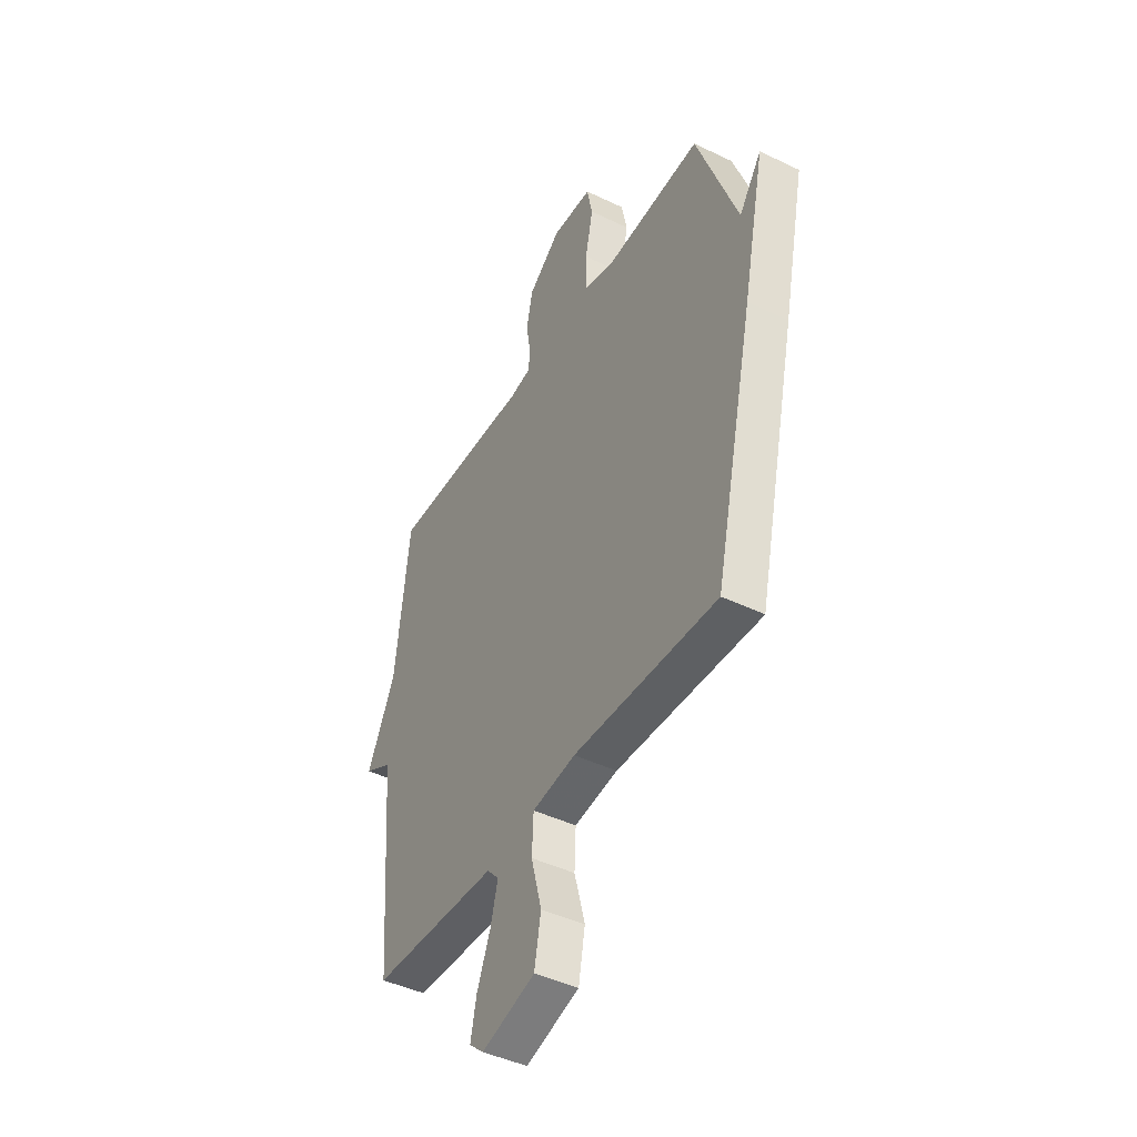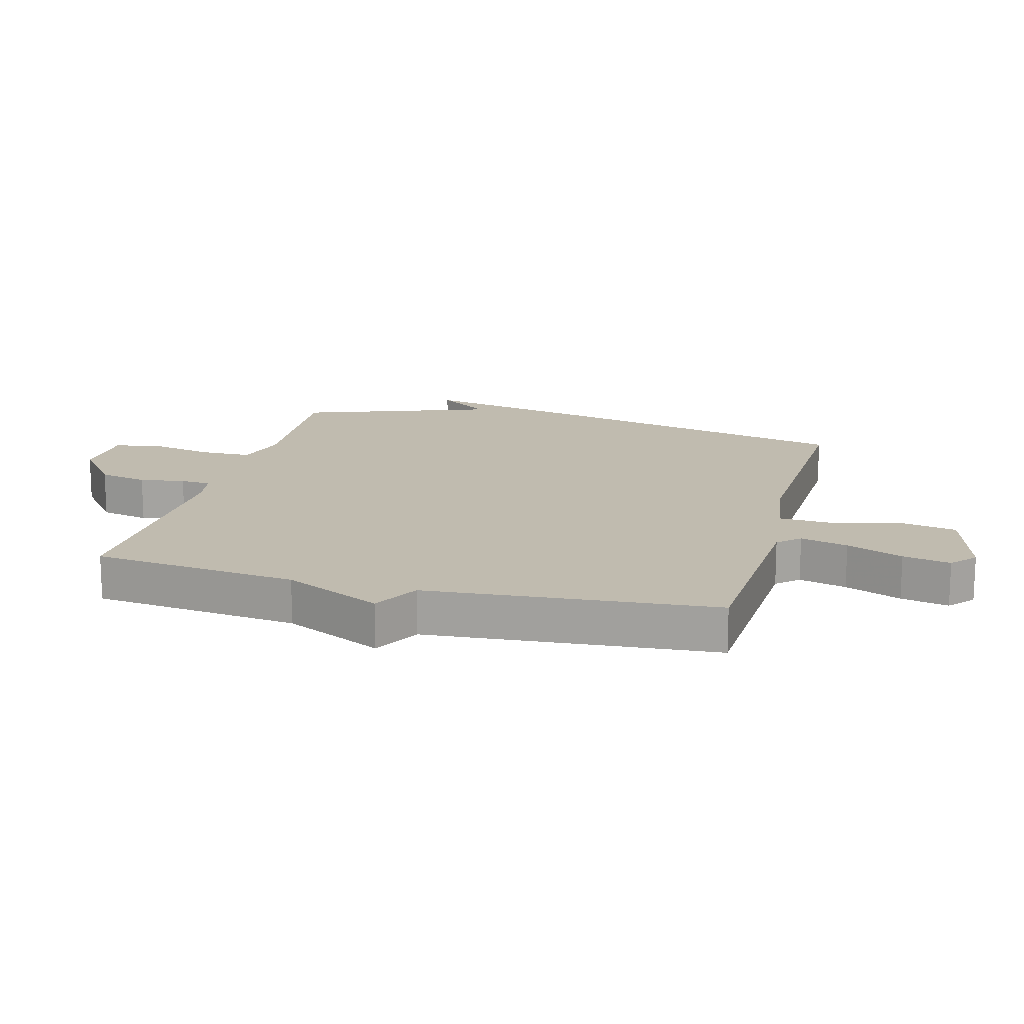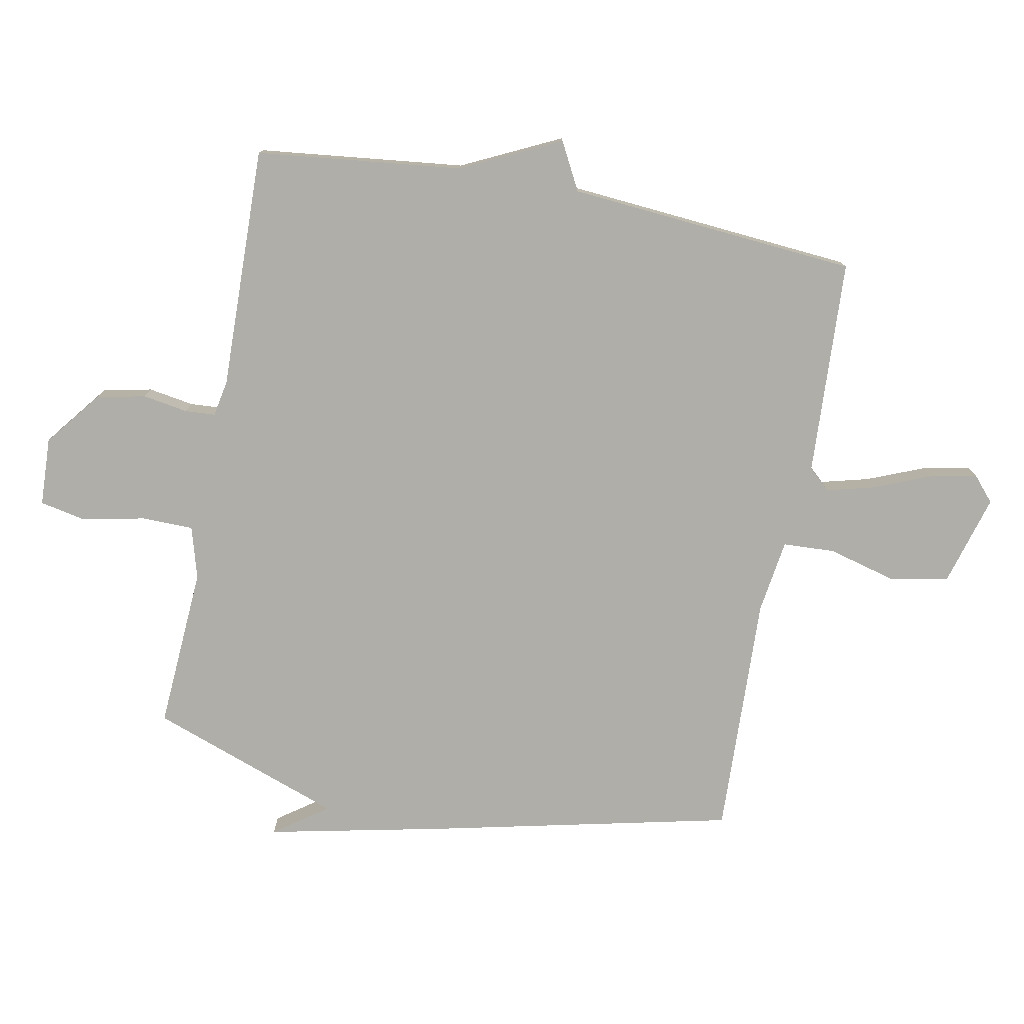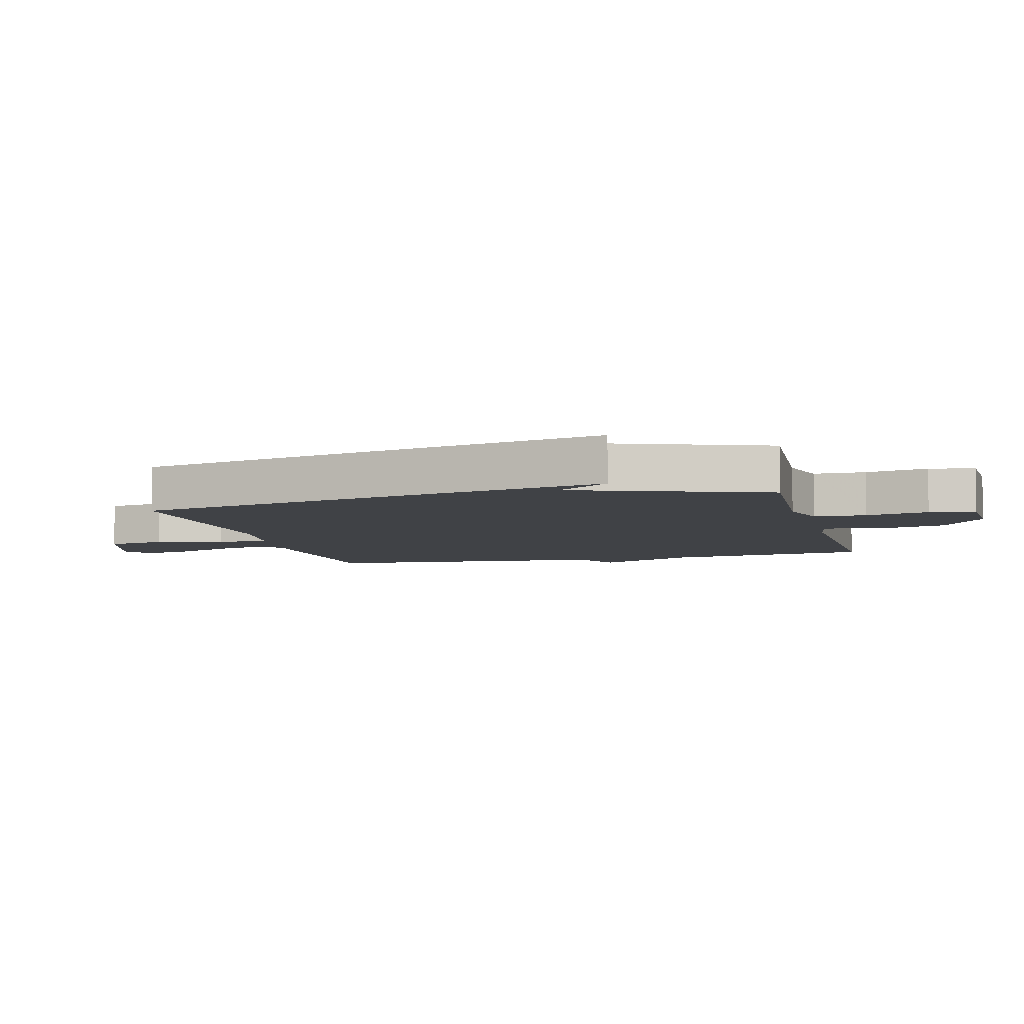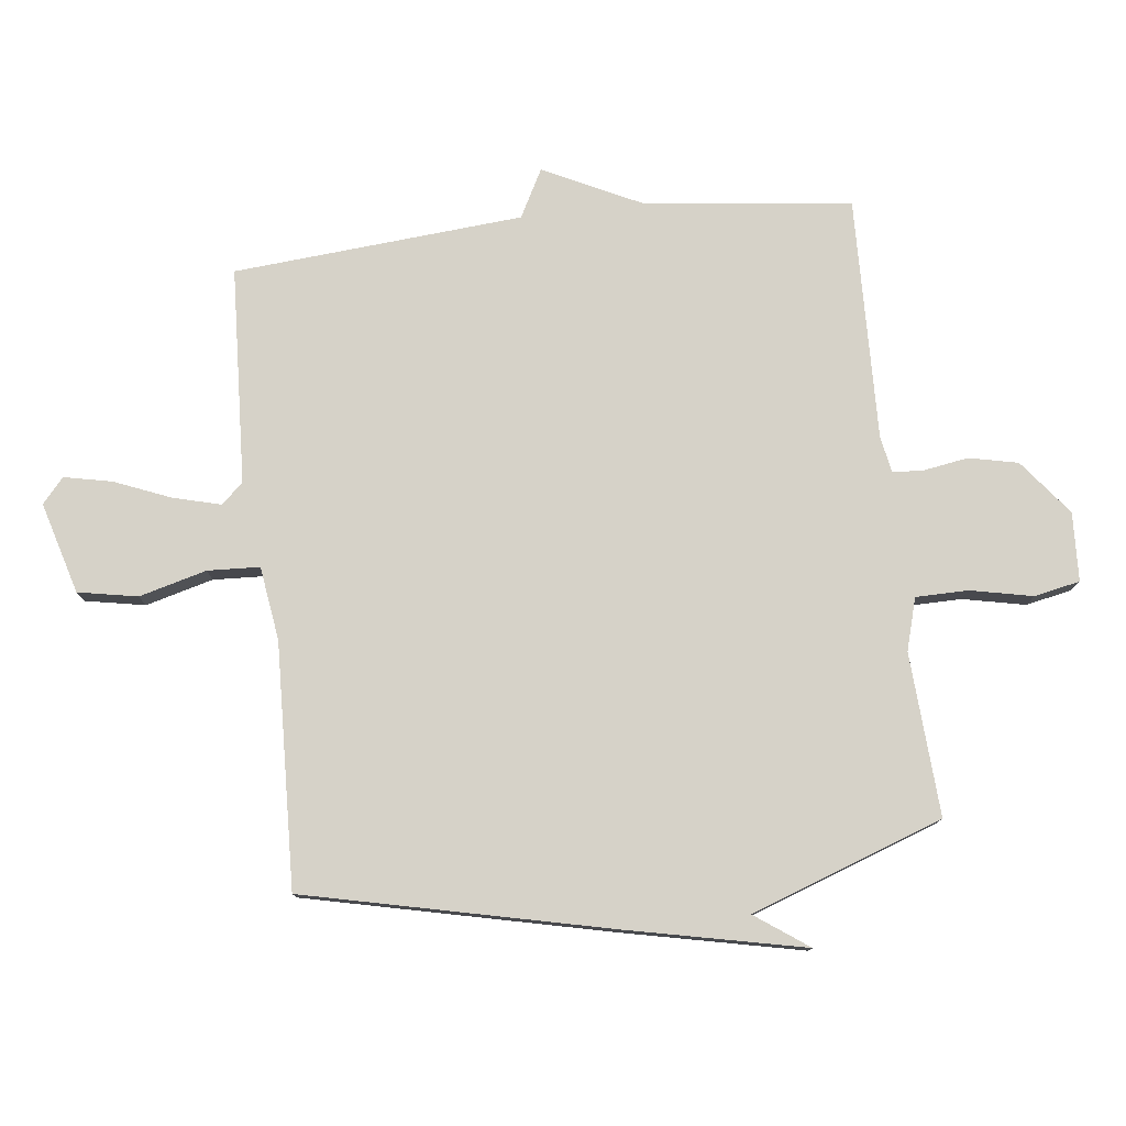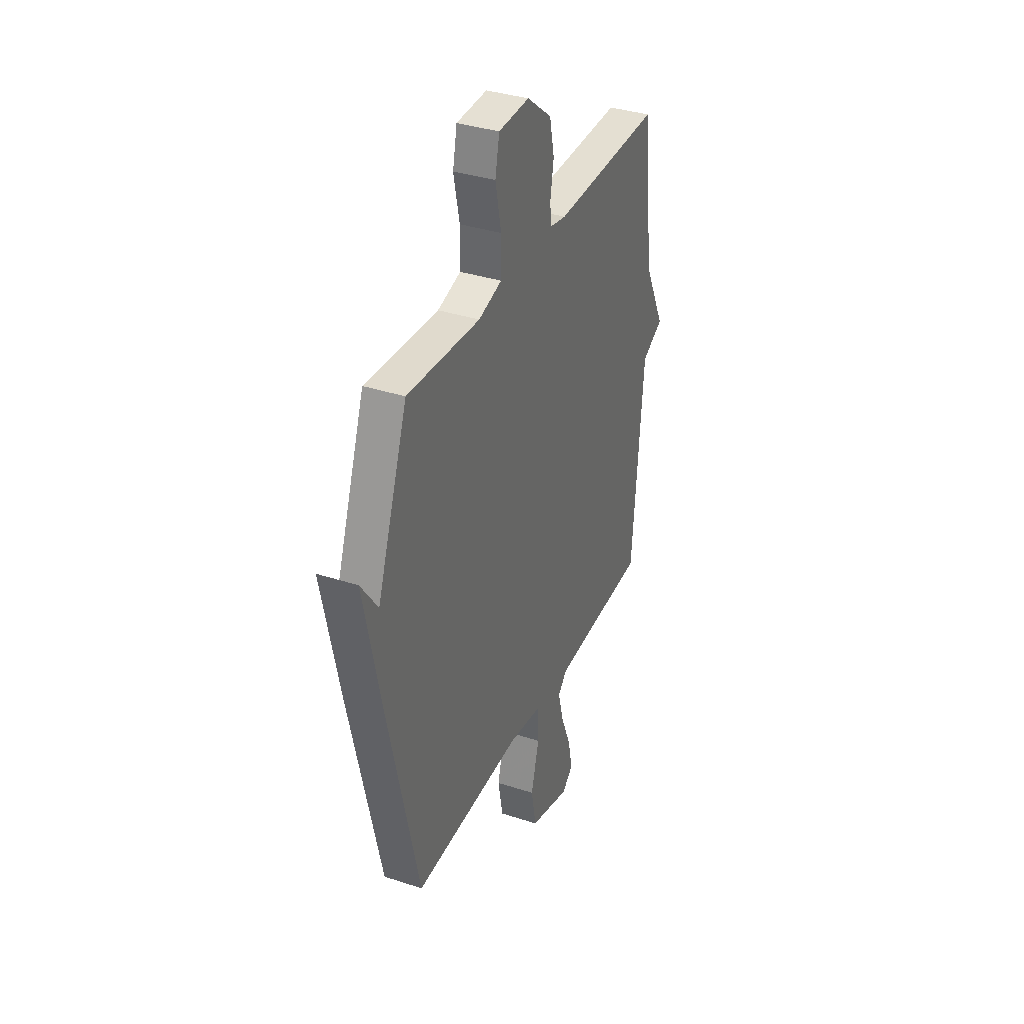
<metadata>
{"format":"obj","ext":"obj","renderer":"f3d","projection":"perspective","resolution":1024,"background":"white","views":[{"elev":-44.3,"azim":-119.4,"up":"+Z"},{"elev":16.0,"azim":104.9,"up":"+Y"},{"elev":-77.5,"azim":79.1,"up":"+Y"},{"elev":-6.2,"azim":-75.6,"up":"+Y"},{"elev":77.9,"azim":-96.6,"up":"+Y"},{"elev":35.9,"azim":-66.7,"up":"+Z"}]}
</metadata>
<code>
v -0.5 0.07 -0.5
v -0.611 0.07 -0.01
v -0.672 0.07 0.276
v -0.611 0.07 0.19
v -0.5 0.07 0.5
v -0.237 0.07 0.484
v -0.153 0.07 0.508
v -0.152 0.07 0.592
v -0.173 0.07 0.693
v -0.158 0.07 0.767
v -0.047 0.07 0.772
v 0.042 0.07 0.702
v 0.059 0.07 0.623
v 0.047 0.07 0.55
v 0.05 0.07 0.501
v 0.109 0.07 0.49
v 0.5 0.07 0.5
v 0.538 0.07 0.167
v 0.615 0.07 0.008
v 0.538 0.07 -0.033
v 0.5 0.07 -0.5
v 0.151 0.07 -0.518
v 0.119 0.07 -0.553
v 0.139 0.07 -0.63
v 0.176 0.07 -0.721
v 0.192 0.07 -0.798
v 0.152 0.07 -0.833
v 0.005 0.07 -0.791
v -0.013 0.07 -0.695
v 0.016 0.07 -0.586
v 0.012 0.07 -0.502
v -0.107 0.07 -0.485
v -0.5 0 -0.5
v -0.611 0 -0.01
v -0.672 0 0.276
v -0.611 0 0.19
v -0.5 0 0.5
v -0.237 0 0.484
v -0.153 0 0.508
v -0.152 0 0.592
v -0.173 0 0.693
v -0.158 0 0.767
v -0.047 0 0.772
v 0.042 0 0.702
v 0.059 0 0.623
v 0.047 0 0.55
v 0.05 0 0.501
v 0.109 0 0.49
v 0.5 0 0.5
v 0.538 0 0.167
v 0.615 0 0.008
v 0.538 0 -0.033
v 0.5 0 -0.5
v 0.151 0 -0.518
v 0.119 0 -0.553
v 0.139 0 -0.63
v 0.176 0 -0.721
v 0.192 0 -0.798
v 0.152 0 -0.833
v 0.005 0 -0.791
v -0.013 0 -0.695
v 0.016 0 -0.586
v 0.012 0 -0.502
v -0.107 0 -0.485
f 28 29 30
f 27 28 30
f 26 27 30
f 25 26 30
f 24 25 30
f 23 24 30 31
f 22 23 31
f 22 31 32
f 21 22 32
f 20 21 32
f 18 19 20
f 32 1 2
f 20 32 2
f 18 20 2
f 17 18 2
f 16 17 2
f 12 13 14
f 11 12 14
f 10 11 14
f 9 10 14
f 8 9 14
f 7 8 14 15
f 15 16 2
f 7 15 2
f 6 7 2
f 2 3 4
f 2 4 5 6
f 62 61 60
f 62 60 59
f 62 59 58
f 62 58 57
f 62 57 56
f 63 62 56 55
f 63 55 54
f 64 63 54
f 64 54 53
f 64 53 52
f 52 51 50
f 34 33 64
f 34 64 52
f 34 52 50
f 34 50 49
f 34 49 48
f 46 45 44
f 46 44 43
f 46 43 42
f 46 42 41
f 46 41 40
f 47 46 40 39
f 34 48 47
f 34 47 39
f 34 39 38
f 36 35 34
f 38 37 36 34
f 1 33 34 2
f 2 34 35 3
f 3 35 36 4
f 4 36 37 5
f 5 37 38 6
f 6 38 39 7
f 7 39 40 8
f 8 40 41 9
f 9 41 42 10
f 10 42 43 11
f 11 43 44 12
f 12 44 45 13
f 13 45 46 14
f 14 46 47 15
f 15 47 48 16
f 16 48 49 17
f 17 49 50 18
f 18 50 51 19
f 19 51 52 20
f 20 52 53 21
f 21 53 54 22
f 22 54 55 23
f 23 55 56 24
f 24 56 57 25
f 25 57 58 26
f 26 58 59 27
f 27 59 60 28
f 28 60 61 29
f 29 61 62 30
f 30 62 63 31
f 31 63 64 32
f 32 64 33 1

</code>
